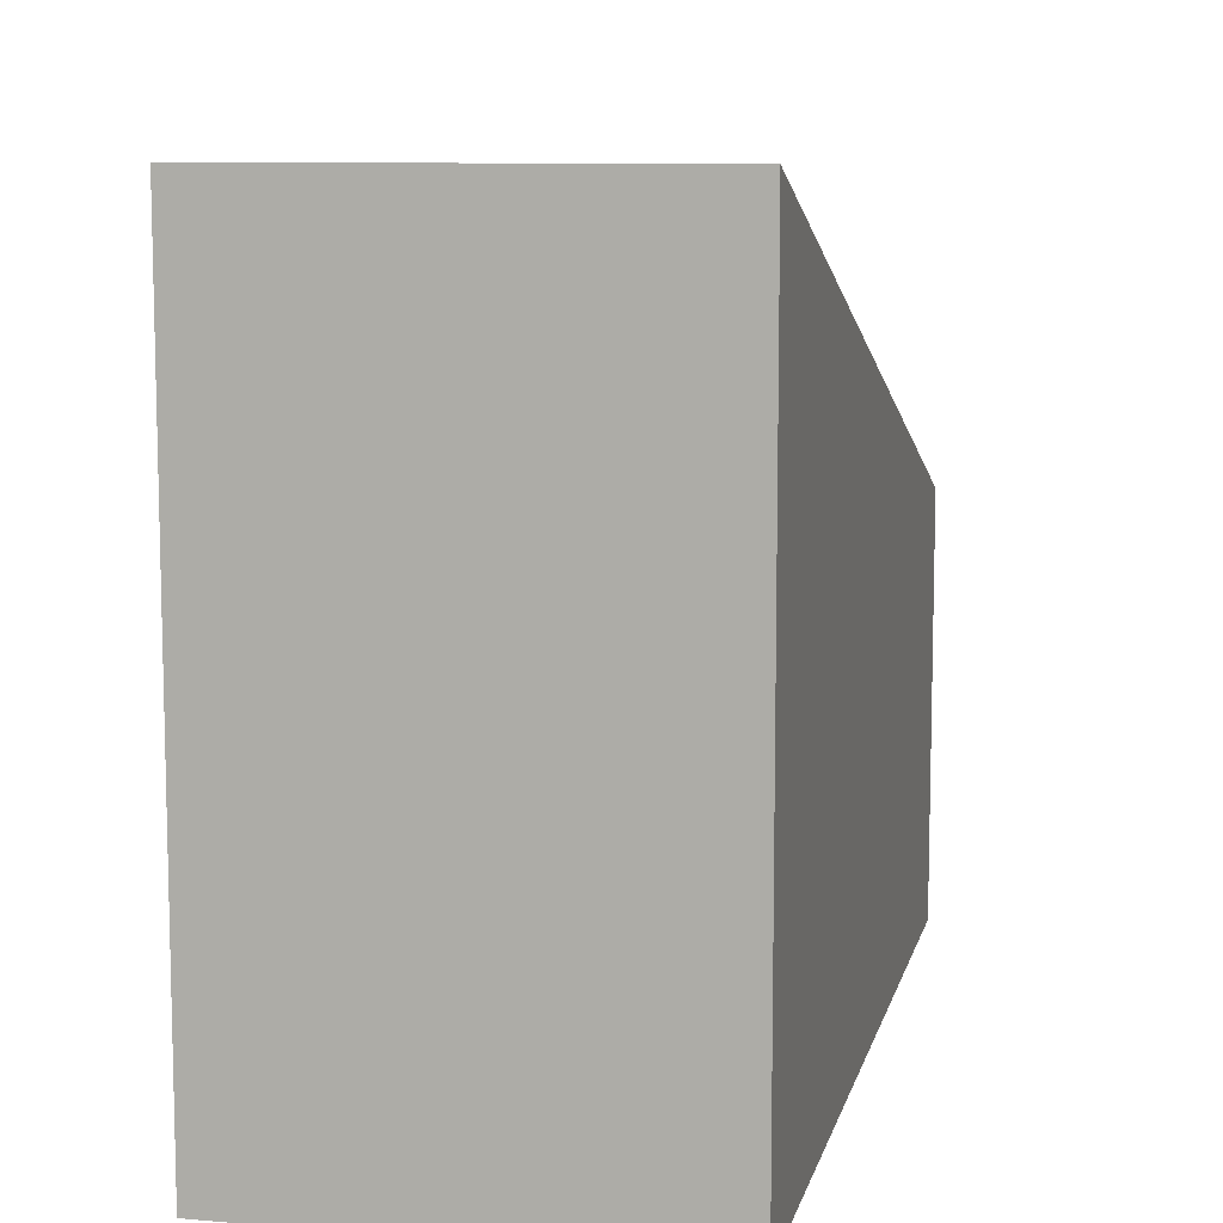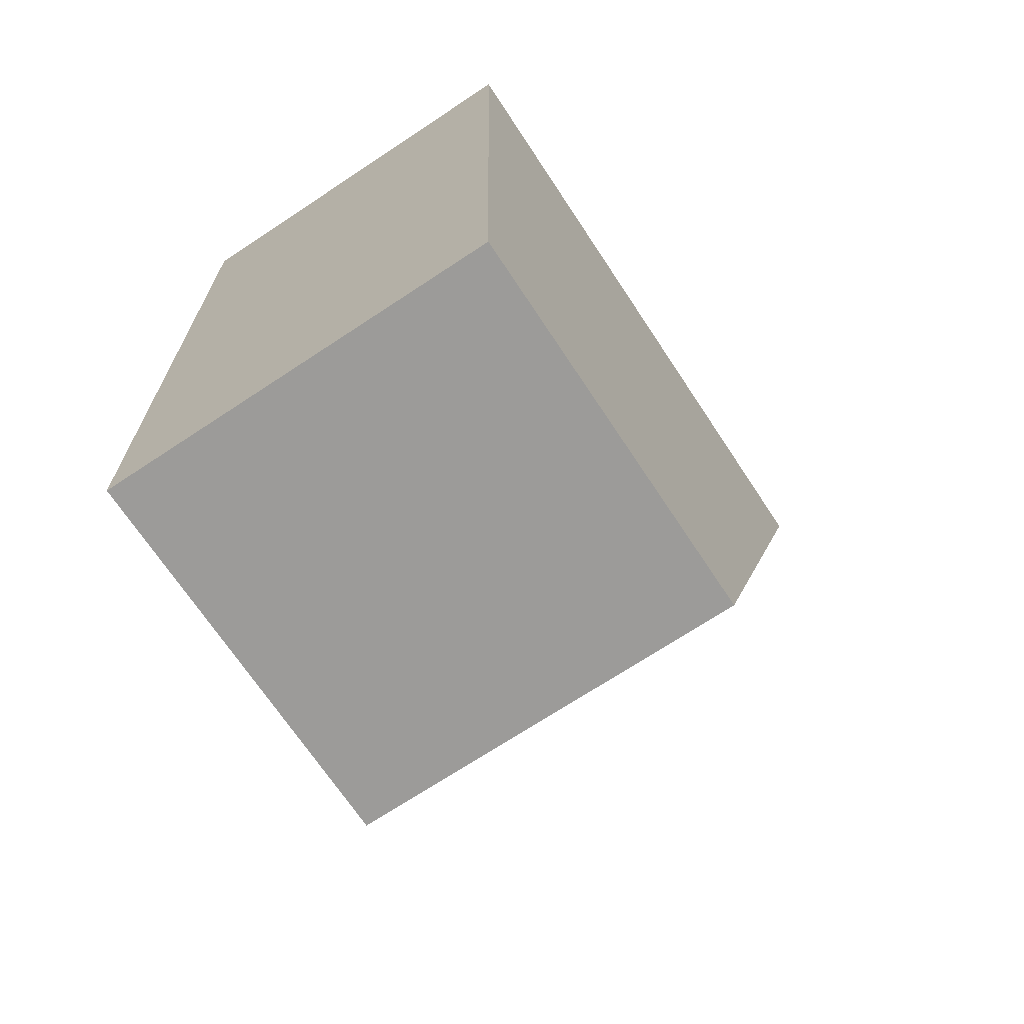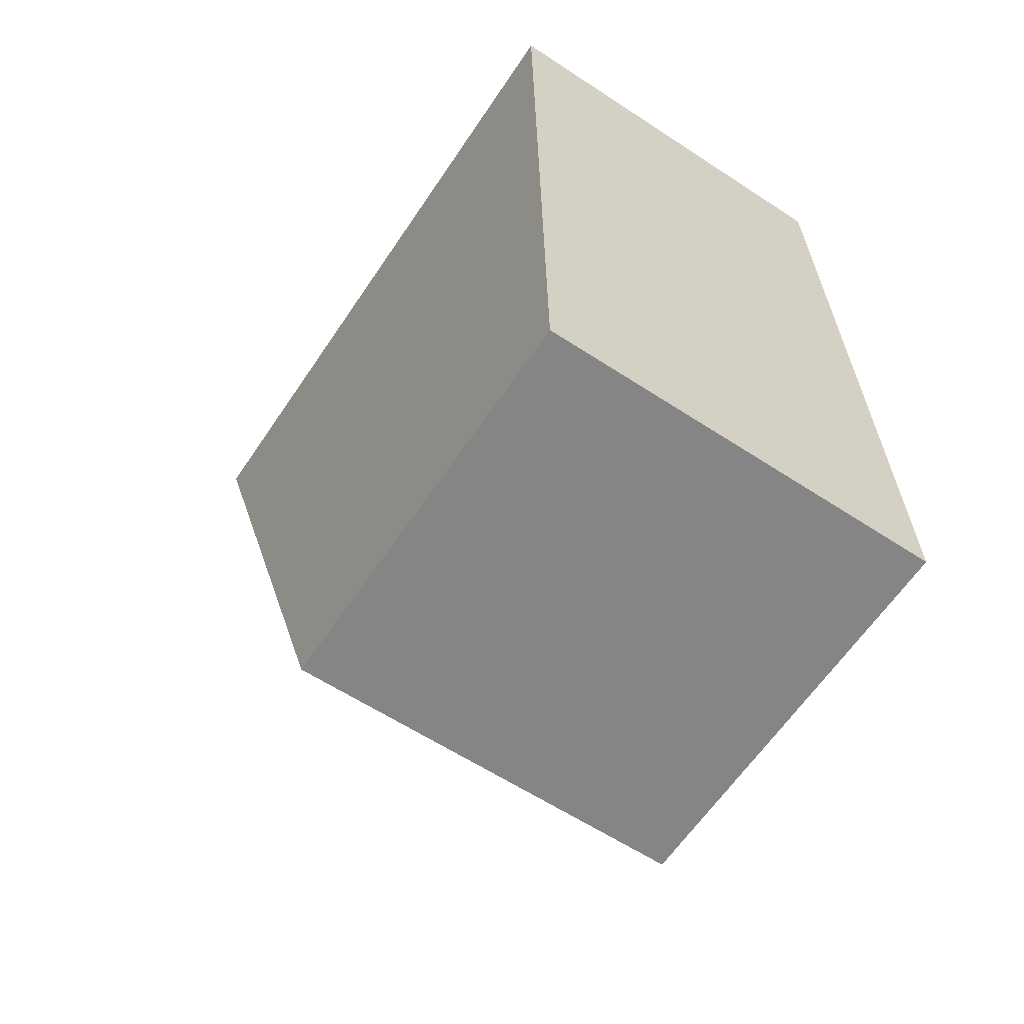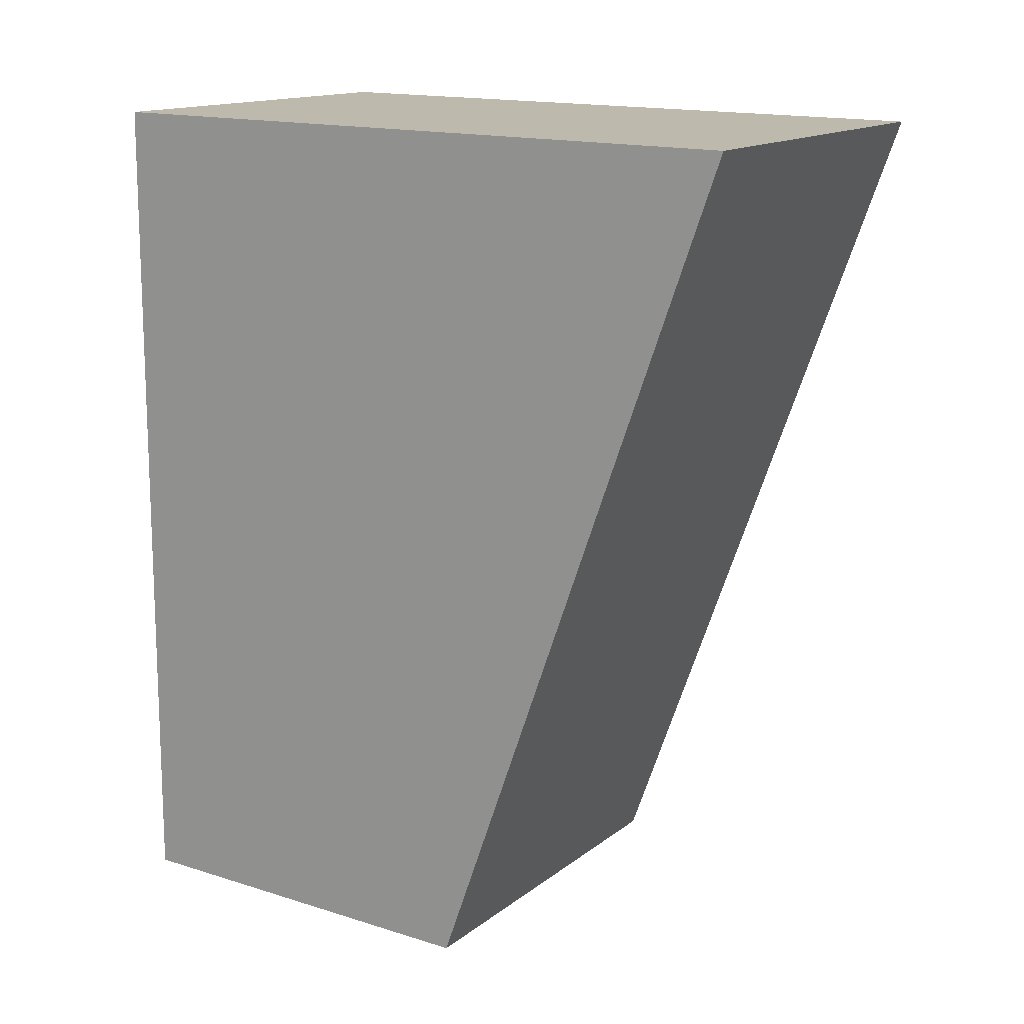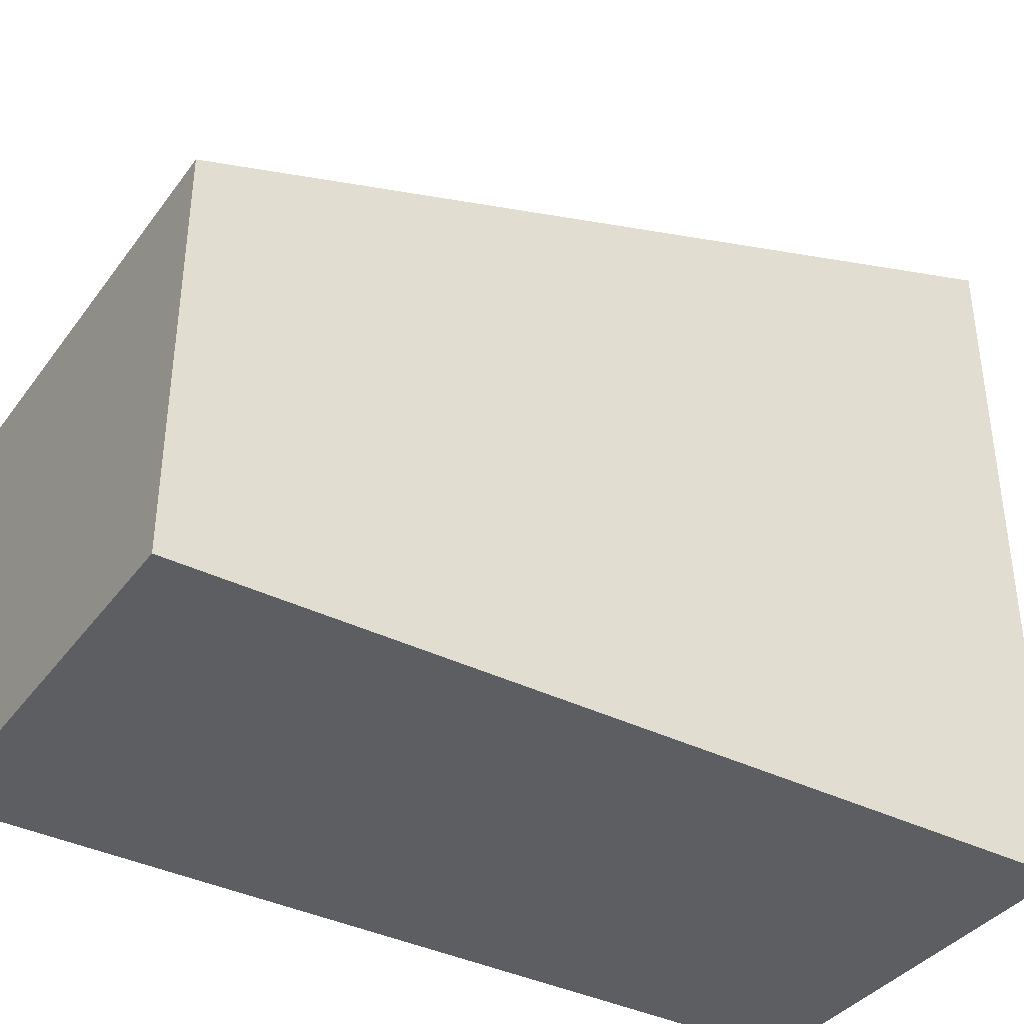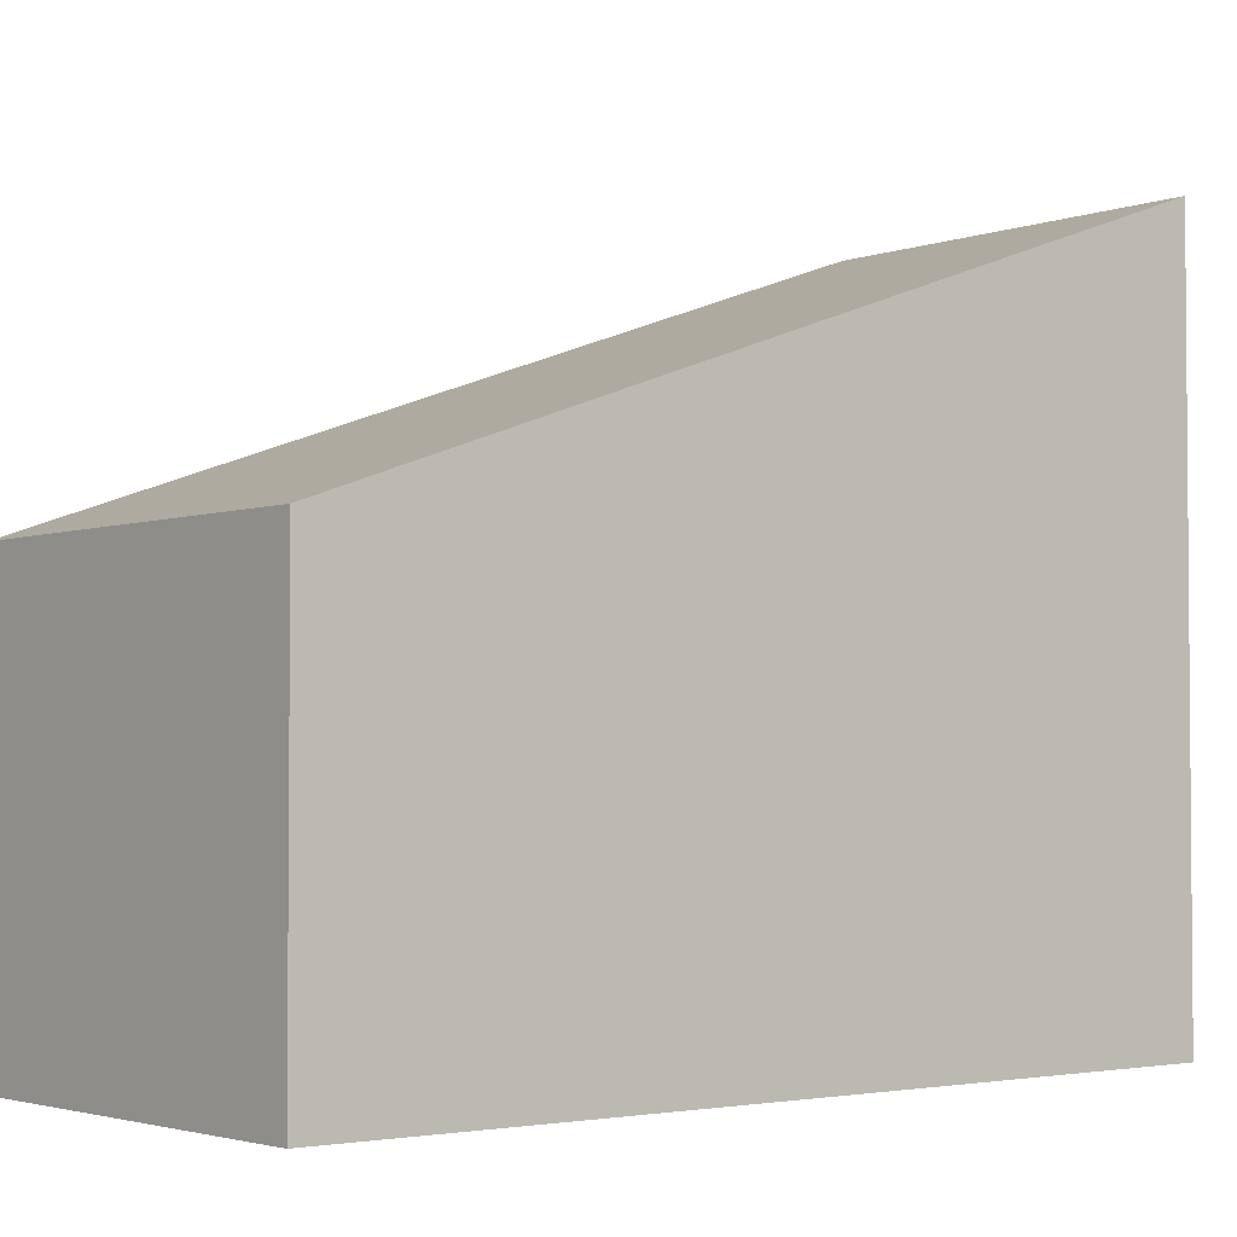
<metadata>
{"format":"obj","ext":"obj","renderer":"f3d","projection":"perspective","resolution":1024,"background":"white","views":[{"elev":9.4,"azim":12.0,"up":"+Y"},{"elev":-69.3,"azim":33.4,"up":"+Z"},{"elev":-62.2,"azim":-33.8,"up":"+Z"},{"elev":16.0,"azim":122.9,"up":"+Z"},{"elev":-37.9,"azim":-123.1,"up":"+Y"},{"elev":-2.9,"azim":-130.2,"up":"+Y"}]}
</metadata>
<code>
v  0 11.28 6.906e-16
v  6.665 6.447 -13.8
v  0.17 6.448 -13.89
v  6.495 11.28 0.099
v  0.17 8.507e-16 -13.89
v  6.665 8.448e-16 -13.8
v  0 0 0
v  6.495 -6.062e-18 0.099
g defaultobject
f 1 2 3
f 2 1 4
f 2 5 3
f 5 2 6
f 3 7 1
f 7 3 5
f 7 4 1
f 4 7 8
f 8 2 4
f 2 8 6
f 6 7 5
f 7 6 8

</code>
